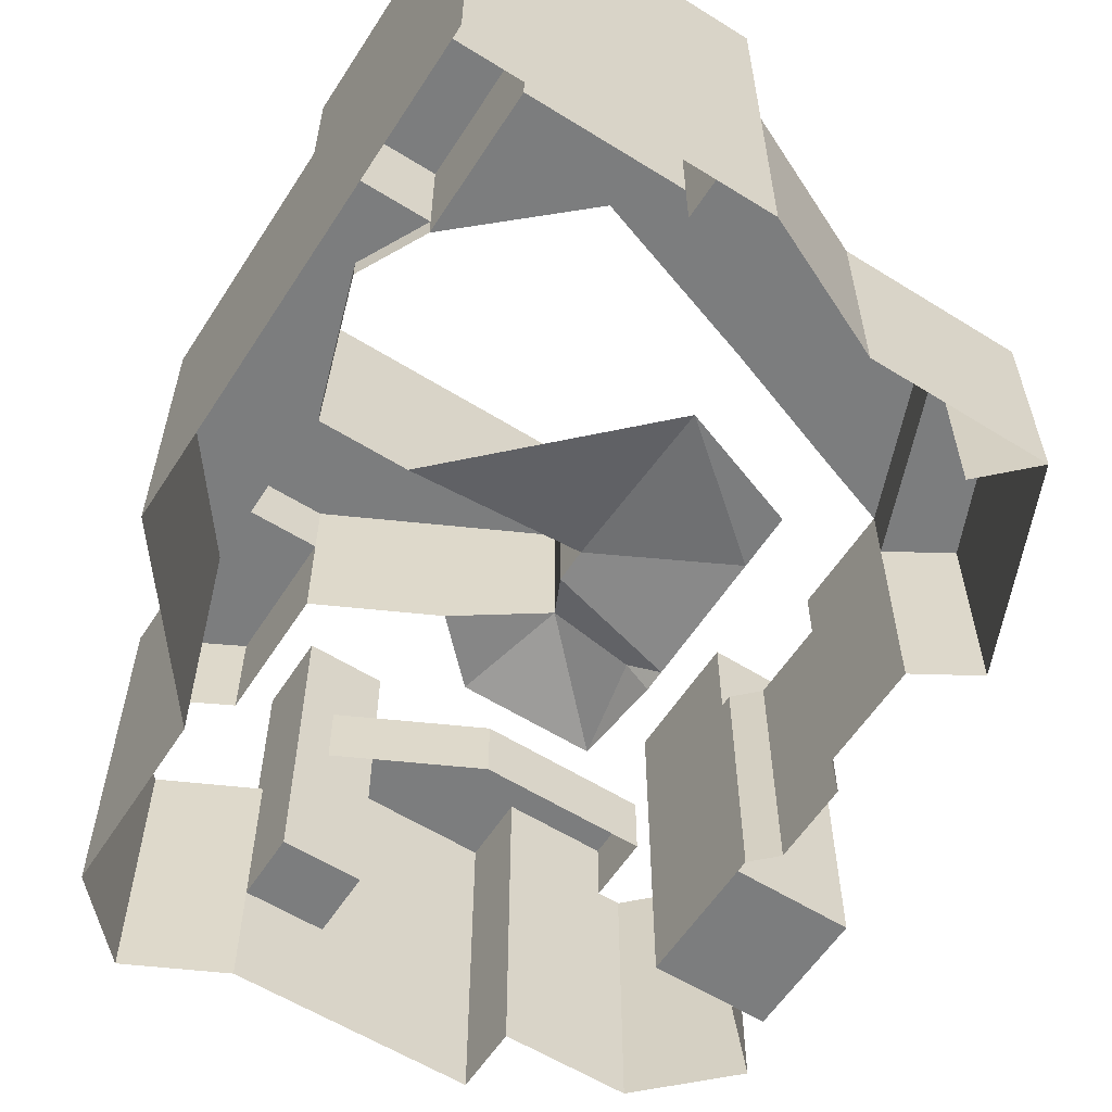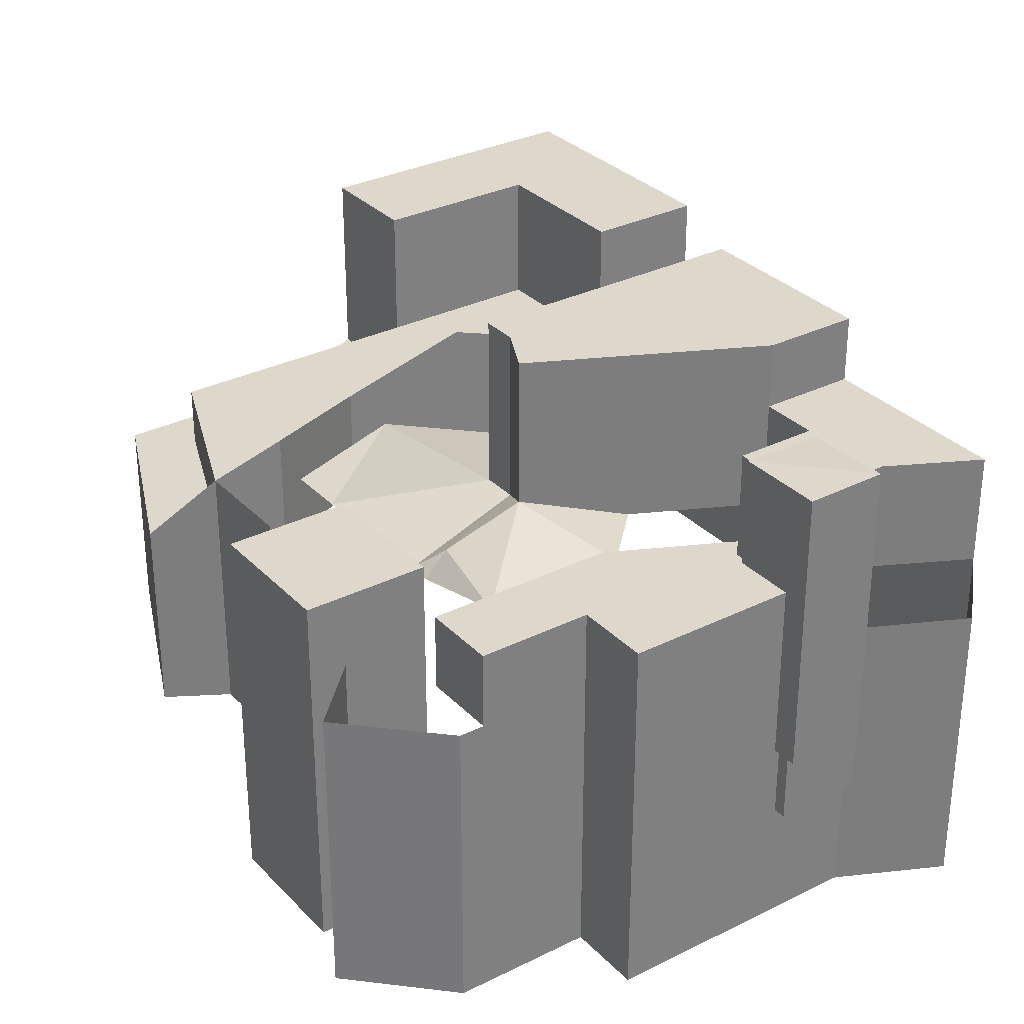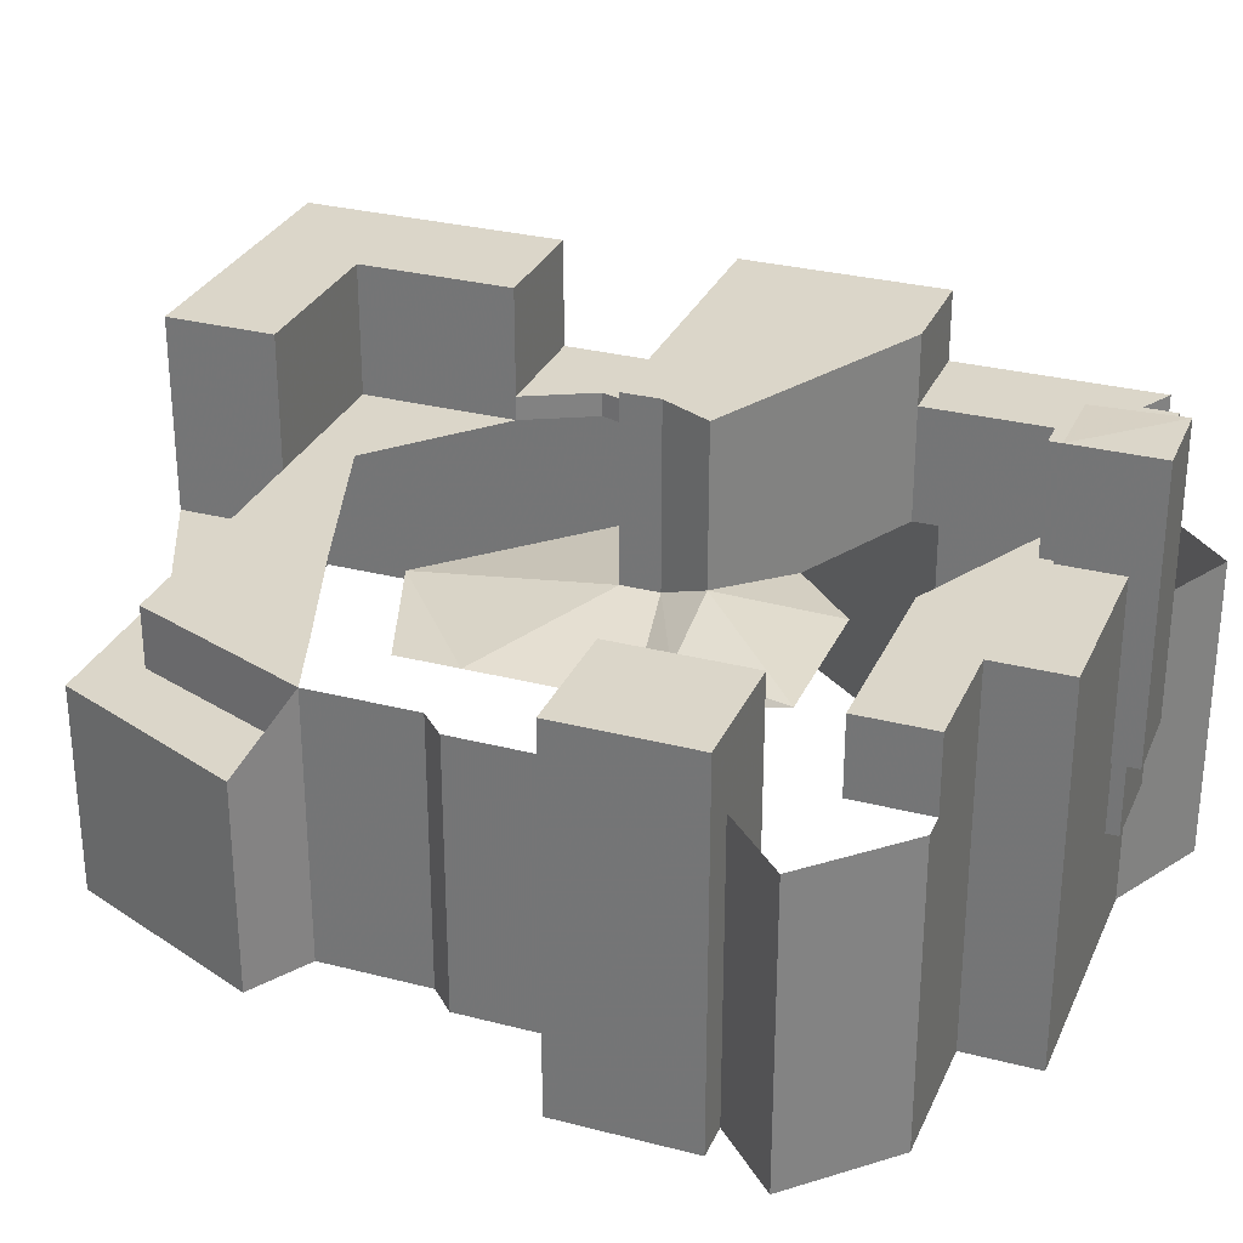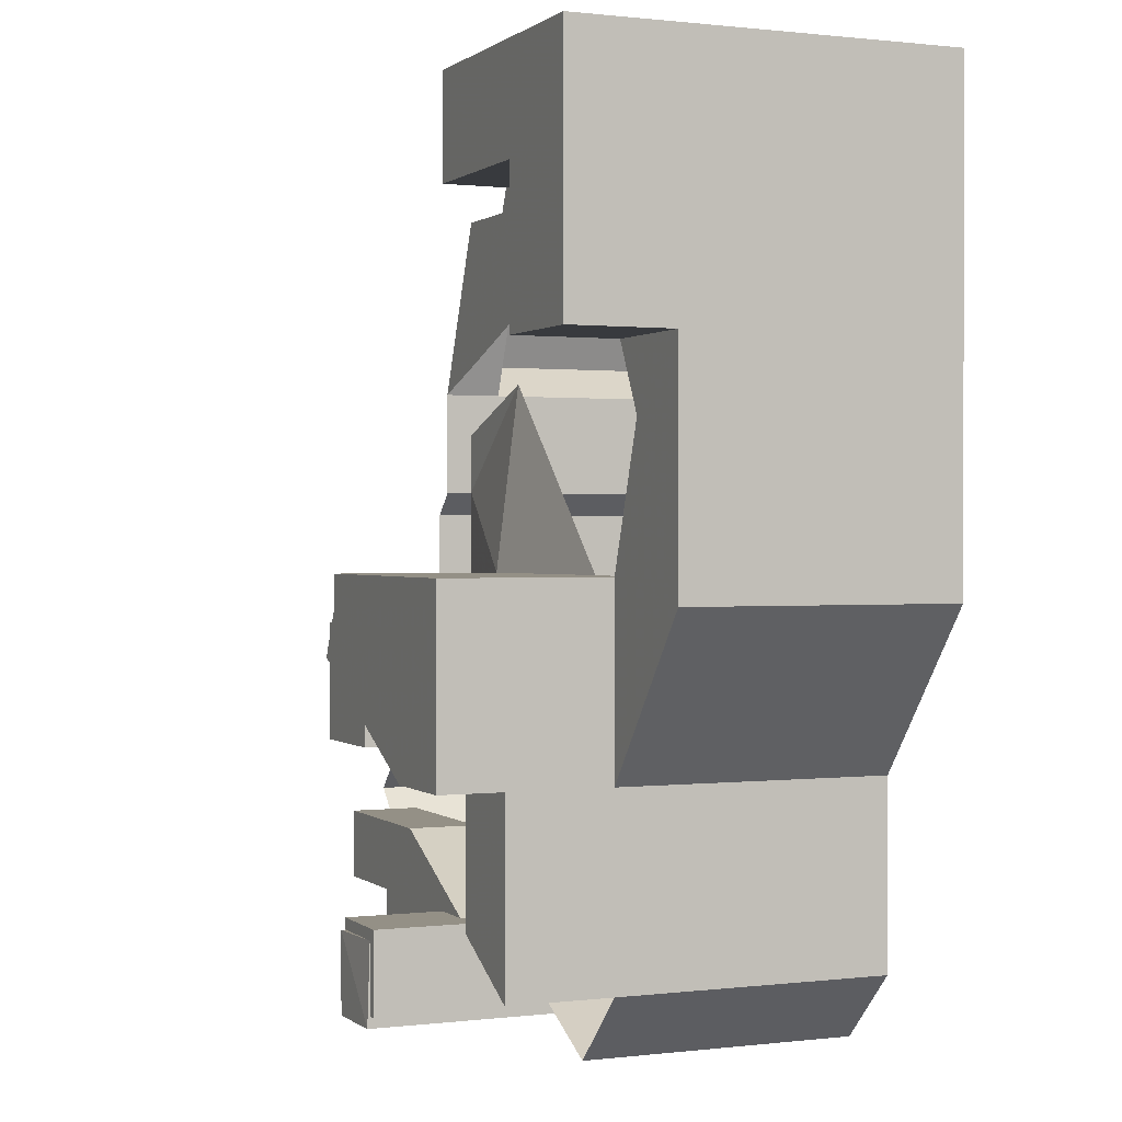
<metadata>
{"format":"obj","ext":"obj","renderer":"f3d","projection":"perspective","resolution":1024,"background":"white","views":[{"elev":-59.0,"azim":147.3,"up":"+Z"},{"elev":31.2,"azim":-35.3,"up":"+Z"},{"elev":29.7,"azim":-69.2,"up":"+Z"},{"elev":0.6,"azim":66.6,"up":"+Y"}]}
</metadata>
<code>
g Chap01_M203_P4_Rock_Up_Del
v 0.46 -0.05 0.12
v 0.46 -0.04 0.12
v 0.46 0.07 0.12
v 0.63 0.16 0.12
v 0.79 2.861e-08 0.12
v 0.63 2.861e-08 0.14
v 0.61 -0.07 0.16
v 0.52 -0.16 0.14
v 0.54 -0.07 0.14
v 0.6549 -0.2907 0.2868
v 0.6549 -0.2907 0.05819
v 0.7202 -0.2899 0.2846
v 0.46 0.16 -0.1
v 0.41 0.19 -0.1
v 0.41 0.19 0.07
v 0.46 0.16 0.12
v 0.46 0.16 0.07
v 0.46 0.16 -0.1
v 0.46 0.07 0.12
v 0.46 0.07 -0.1
v 0.39 -0.16 0.14
v 0.39 -0.16 0.12
v 0.46 -0.16 0.14
v 0.46 -0.16 0.12
v 0.39 -0.16 -0.1
v 0.46 -0.16 -0.1
v 0.34 -0.21 0.14
v 0.34 -0.21 0.12
v 0.39 -0.16 0.14
v 0.39 -0.16 0.12
v 0.34 -0.21 -0.1
v 0.39 -0.16 -0.1
v 0.46 -0.07 0.12
v 0.46 -0.16 0.14
v 0.46 -0.16 0.12
v 0.46 -0.16 -0.1
v 0.46 -0.07 -0.1
v 0.46 -0.05 0.12
v 0.46 -0.05 -0.1
v 0.46 -0.04 0.12
v 0.46 -0.04 -0.1
v 0.41 -0.28 -0.1
v 0.39 -0.26 -0.1
v 0.41 -0.28 0.12
v 0.39 -0.26 0.12
v 0.34 -0.21 -0.1
v 0.41 -0.28 0.14
v 0.34 -0.21 0.12
v 0.39 -0.26 0.14
v 0.34 -0.21 0.14
v 0.43 -0.28 0.12
v 0.43 -0.28 -0.1
v 0.41 -0.28 -0.1
v 0.41 -0.28 0.12
v 0.43 -0.28 0.14
v 0.41 -0.28 0.14
v 0.52 -0.28 -0.1
v 0.43 -0.28 -0.1
v 0.52 -0.28 0.14
v 0.43 -0.28 0.2
v 0.52 -0.28 0.2
v 0.98 0.31 0.23
v 0.98 0.31 0.14
v 0.88 0.31 0.23
v 0.88 0.31 0.14
v 0.74 0.31 0.23
v 0.74 0.31 0.14
v 0.88 0.31 0.12
v 0.74 0.31 0.12
v 0.88 0.31 0.23
v 0.88 0.31 0.14
v 0.98 0.31 0.23
v 0.98 0.31 0.14
v 0.48 0.35 -0.1
v 0.52 0.31 -0.1
v 0.48 0.35 0.07
v 0.52 0.31 0.07
v 0.52 -0.16 0.14
v 0.52 -0.07 0.12
v 0.54 -0.07 0.14
v 0.52 -0.05 0.12
v 0.69 -0.11 0.14
v 0.64 -0.16 0.14
v 0.61 -0.07 0.16
v 0.52 -0.16 0.14
v 0.44 0.05 -0.1
v 0.44 0.05 0.12
v 0.44 -0.02 -0.1
v 0.44 -0.02 0.12
v 0.46 0.07 -0.1
v 0.46 0.07 0.12
v 0.44 0.05 -0.1
v 0.44 0.05 0.12
v 0.44 -0.02 -0.1
v 0.44 -0.02 0.12
v 0.46 -0.04 -0.1
v 0.46 -0.04 0.12
v 0.52 -0.05 0.12
v 0.63 -0.03 0.14
v 0.54 -0.07 0.14
v 0.61 -0.07 0.16
v 0.58 -0.22 0.2
v 0.58 -0.22 0.14
v 0.7 -0.28 0.2
v 0.7 -0.28 0.14
v 0.43 -0.22 0.2
v 0.52 -0.22 0.2
v 0.43 -0.28 0.2
v 0.52 -0.28 0.2
v 0.58 -0.22 0.2
v 0.7 -0.28 0.2
v 0.52 -0.34 0.2
v 0.7291 -0.34 0.2
v 0.7291 -0.28 0.2
v 0.52 -0.34 -0.1
v 0.52 -0.34 0.14
v 0.7291 -0.34 -0.1
v 0.7291 -0.34 0.14
v 0.52 -0.34 0.2
v 0.7291 -0.34 0.2
v 0.43 -0.28 0.2
v 0.43 -0.28 0.14
v 0.43 -0.22 0.2
v 0.43 -0.22 0.14
v 0.52 -0.22 0.14
v 0.58 -0.22 0.14
v 0.58 -0.22 0.2
v 0.52 -0.22 0.2
v 0.43 -0.22 0.14
v 0.43 -0.22 0.2
v 0.46 0.16 0.12
v 0.52 0.31 0.12
v 0.52 0.1807 0.12
v 0.63 0.22 0.12
v 0.63 0.31 0.12
v 0.74 0.31 0.12
v 0.78 0.27 0.12
v 0.88 0.31 0.12
v 0.88 0.18 0.12
v 0.52 0.31 0.12
v 0.46 0.16 0.12
v 0.52 0.31 0.07
v 0.46 0.16 0.07
v 0.63 -0.03 0.14
v 0.52 -0.05 0.12
v 0.63 2.861e-08 0.14
v 0.52 0.07 0.12
v 0.63 2.861e-08 0.14
v 0.52 0.07 0.12
v 0.63 0.16 0.12
v 0.52 0.1207 0.12
v 0.79 -0.2781 0.23
v 0.79 -0.2781 0.14
v 0.79 -0.16 0.23
v 0.79 -0.16 0.14
v 0.69 -0.11 0.2846
v 0.79 -0.16 0.2846
v 0.79 -0.16 0.23
v 0.69 -0.11 0.23
v 0.79 -0.16 0.14
v 0.61 -0.07 0.2846
v 0.69 -0.11 0.14
v 0.61 -0.07 0.23
v 0.61 -0.07 0.16
v 0.87 -0.16 0.2846
v 0.87 -0.16 0.23
v 0.79 -0.16 0.2846
v 0.79 -0.16 0.23
v 0.87 -0.32 0.23
v 0.79 -0.2781 0.23
v 0.87 -0.16 0.23
v 0.79 -0.16 0.23
v 0.87 -0.32 0.23
v 0.87 -0.32 0.14
v 0.79 -0.2781 0.23
v 0.79 -0.2781 0.14
v 0.63 2.861e-08 0.14
v 0.63 2.861e-08 0.23
v 0.63 -0.03 0.14
v 0.63 -0.03 0.23
v 0.63 2.861e-08 0.2846
v 0.63 -0.03 0.2846
v 0.63 -0.03 0.14
v 0.63 -0.03 0.23
v 0.61 -0.07 0.16
v 0.61 -0.07 0.23
v 0.63 -0.03 0.2846
v 0.61 -0.07 0.2846
v 0.87 -0.16 0.2846
v 0.87 2.861e-08 0.2846
v 0.87 2.861e-08 0.23
v 0.87 -0.16 0.23
v 0.87 2.861e-08 0.14
v 0.87 -0.16 0.14
v 0.87 -0.32 0.23
v 0.87 -0.32 0.14
v 0.87 -0.16 -0.1
v 0.87 -0.32 -0.1
v 0.52 -0.28 0.2
v 0.52 -0.34 0.2
v 0.52 -0.34 0.14
v 0.52 -0.28 0.14
v 0.52 -0.28 -0.1
v 0.52 -0.34 -0.1
v 0.7291 -0.34 0.2
v 0.7291 -0.28 0.2
v 0.7291 -0.34 0.14
v 0.7291 -0.28 0.14
v 0.36 -0.05 0.2
v 0.36 -0.16 0.2
v 0.36 -0.05 -0.1
v 0.36 -0.16 -0.1
v 0.46 -0.05 0.2
v 0.36 -0.05 0.2
v 0.46 -0.05 -0.1
v 0.36 -0.05 -0.1
v 0.46 -0.16 0.2
v 0.46 -0.05 0.2
v 0.46 -0.16 -0.1
v 0.46 -0.05 -0.1
v 0.36 -0.16 0.2
v 0.46 -0.16 0.2
v 0.36 -0.16 -0.1
v 0.46 -0.16 -0.1
v 0.46 -0.16 -0.1
v 0.46 -0.05 -0.1
v 0.36 -0.16 -0.1
v 0.36 -0.05 -0.1
v 0.36 -0.16 0.2
v 0.36 -0.05 0.2
v 0.46 -0.16 0.2
v 0.46 -0.05 0.2
v 0.81 -0.38 -0.1
v 0.81 -0.38 0.14
v 0.87 -0.32 -0.1
v 0.87 -0.32 0.14
v 0.7291 -0.34 -0.1
v 0.7291 -0.34 0.14
v 0.81 -0.38 -0.1
v 0.81 -0.38 0.14
v 0.69 -0.11 0.2846
v 0.61 -0.07 0.2846
v 0.63 -0.03 0.2846
v 0.63 2.861e-08 0.2846
v 0.79 -0.16 0.2846
v 0.87 2.861e-08 0.2846
v 0.87 -0.16 0.2846
v 0.63 2.861e-08 0.2846
v 0.63 2.861e-08 0.23
v 0.87 2.861e-08 0.2846
v 0.87 2.861e-08 0.23
v 0.87 2.861e-08 0.14
v 0.79 2.861e-08 0.14
v 0.63 2.861e-08 0.14
v 0.79 2.861e-08 0.12
v 0.87 2.861e-08 0.12
v 0.98 2.861e-08 -0.1
v 0.98 -0.02 -0.1
v 0.98 -0.02 0.14
v 0.98 2.861e-08 0.14
v 0.98 0.1207 -0.1
v 0.98 0.1207 0.14
v 0.98 0.18 -0.1
v 0.98 0.18 0.14
v 0.98 0.31 0.14
v 0.98 0.31 -0.1
v 0.98 0.18 0.23
v 0.98 0.31 0.23
v 0.98 0.35 -0.1
v 0.98 0.35 0.23
v 0.98 0.35 0.12
v 0.98 0.35 0.14
v 0.98 0.3999 0.14
v 0.98 0.3999 0.23
v 0.98 0.3999 0.12
v 0.98 0.3999 -0.1
v 0.98 -0.02 -0.1
v 0.87 -0.16 -0.1
v 0.98 -0.02 0.14
v 0.87 -0.16 0.14
v 0.87 2.861e-08 0.14
v 0.98 -0.02 0.14
v 0.87 -0.16 0.14
v 0.98 2.861e-08 0.14
v 0.91 0.1207 0.14
v 0.98 0.1207 0.14
v 0.98 0.18 0.14
v 0.88 0.18 0.14
v 0.87 2.861e-08 0.14
v 0.87 2.861e-08 0.12
v 0.91 0.1207 0.14
v 0.91 0.1207 0.12
v 0.88 0.31 0.12
v 0.88 0.31 0.14
v 0.88 0.18 0.12
v 0.88 0.18 0.14
v 0.88 0.31 0.23
v 0.88 0.18 0.23
v 0.91 0.1207 0.14
v 0.91 0.1207 0.12
v 0.88 0.18 0.14
v 0.88 0.18 0.12
v 0.74 0.3999 -0.1
v 0.74 0.3999 0.07
v 0.63 0.35 -0.1
v 0.63 0.35 0.07
v 0.63 0.35 0.07
v 0.74 0.3999 0.07
v 0.74 0.31 0.07
v 0.63 0.31 0.07
v 0.52 0.31 0.07
v 0.48 0.35 0.07
v 0.46 0.16 0.07
v 0.41 0.19 0.07
v 0.48 0.35 0.07
v 0.98 0.31 0.23
v 0.98 0.18 0.23
v 0.88 0.18 0.23
v 0.88 0.31 0.23
v 0.74 0.35 0.23
v 0.74 0.31 0.23
v 0.98 0.35 0.23
v 0.98 0.3999 0.23
v 0.74 0.3999 0.23
v 0.98 0.18 0.23
v 0.98 0.18 0.14
v 0.88 0.18 0.23
v 0.88 0.18 0.14
v 0.63 0.31 0.07
v 0.74 0.31 0.07
v 0.74 0.31 0.12
v 0.63 0.31 0.12
v 0.52 0.31 0.07
v 0.52 0.31 0.12
v 0.48 0.35 0.07
v 0.41 0.19 0.07
v 0.48 0.35 -0.1
v 0.41 0.19 -0.1
v 0.74 0.3999 -0.1
v 0.98 0.3999 -0.1
v 0.98 0.3999 0.12
v 0.74 0.3999 0.07
v 0.74 0.3999 0.12
v 0.98 0.3999 0.14
v 0.74 0.3999 0.14
v 0.98 0.3999 0.23
v 0.74 0.3999 0.23
v 0.63 0.35 -0.1
v 0.63 0.35 0.07
v 0.48 0.35 -0.1
v 0.48 0.35 0.07
v 0.7291 -0.28 0.2
v 0.7 -0.28 0.2
v 0.7291 -0.28 0.14
v 0.7 -0.28 0.14
v 0.6549 -0.3607 0.2868
v 0.6549 -0.2907 0.2868
v 0.7202 -0.3599 0.2868
v 0.7202 -0.2899 0.2846
v 0.7202 -0.35 0.2846
v 0.7291 -0.35 0.2846
v 0.7291 -0.28 0.2846
v 0.6591 -0.28 0.2846
v 0.6591 -0.2899 0.2846
v 0.6549 -0.3607 0.05819
v 0.6549 -0.2907 0.05819
v 0.6549 -0.3607 0.2868
v 0.6549 -0.2907 0.2868
v 0.7202 -0.3599 0.2868
v 0.7202 -0.3599 0.05819
v 0.6549 -0.3607 0.2868
v 0.6549 -0.3607 0.05819
v 0.7202 -0.35 0.2846
v 0.7202 -0.35 0.05819
v 0.7202 -0.3599 0.05819
v 0.7202 -0.3599 0.2868
v 0.7202 -0.2899 0.2846
v 0.6591 -0.35 0.05819
v 0.6591 -0.2899 0.05819
v 0.6549 -0.2907 0.05819
v 0.6549 -0.3607 0.05819
v 0.7202 -0.3599 0.05819
v 0.7202 -0.35 0.05819
v 0.7202 -0.35 0.2846
v 0.7291 -0.35 0.2846
v 0.7202 -0.35 0.05819
v 0.7291 -0.35 0
v 0.6591 -0.35 0
v 0.6591 -0.35 0.05819
v 0.6591 -0.2899 0.2846
v 0.6591 -0.2899 0.05819
v 0.6591 -0.28 0.2846
v 0.6591 -0.28 -4.547e-15
v 0.6591 -0.35 0
v 0.6591 -0.35 0.05819
v 0.7291 -0.35 0.2846
v 0.7291 -0.28 0.2846
v 0.7291 -0.35 0
v 0.7291 -0.28 -4.547e-15
v 0.6591 -0.35 0
v 0.7291 -0.35 0
v 0.6591 -0.28 -4.547e-15
v 0.7291 -0.28 -4.547e-15
v 0.6591 -0.28 0.2846
v 0.6591 -0.28 -4.547e-15
v 0.7291 -0.28 0.2846
v 0.7291 -0.28 -4.547e-15
v 0.74 0.3999 0.23
v 0.74 0.35 0.23
v 0.74 0.35 0.14
v 0.74 0.31 0.23
v 0.74 0.3999 0.14
v 0.74 0.31 0.14
v 0.74 0.35 0.12
v 0.74 0.3999 0.12
v 0.74 0.31 0.12
v 0.74 0.3999 0.07
v 0.74 0.31 0.07
g Chap01_M203_P4_Rock_Up_Del_0
f 3 2 1
f 6 5 4
f 9 8 7
f 12 11 10
f 15 14 13
f 17 15 16
f 16 15 18
f 19 16 18
f 19 18 20
f 23 22 21
f 23 24 22
f 24 25 22
f 24 26 25
f 29 28 27
f 29 30 28
f 30 31 28
f 30 32 31
f 35 34 33
f 33 36 35
f 33 37 36
f 37 33 38
f 37 38 39
f 39 38 40
f 39 40 41
f 44 43 42
f 44 45 43
f 46 43 45
f 47 45 44
f 48 46 45
f 47 49 45
f 48 45 50
f 49 50 45
f 53 52 51
f 53 51 54
f 54 51 55
f 54 55 56
f 55 58 57
f 55 57 59
f 60 55 59
f 60 59 61
f 64 63 62
f 64 65 63
f 65 64 66
f 65 66 67
f 68 65 67
f 68 67 69
f 72 71 70
f 72 73 71
f 76 75 74
f 76 77 75
f 80 79 78
f 80 81 79
f 84 83 82
f 84 85 83
f 88 87 86
f 88 89 87
f 92 91 90
f 92 93 91
f 96 95 94
f 96 97 95
f 100 99 98
f 100 101 99
f 104 103 102
f 104 105 103
f 108 107 106
f 108 109 107
f 109 110 107
f 109 111 110
f 112 111 109
f 112 113 111
f 113 114 111
f 117 116 115
f 117 118 116
f 118 119 116
f 118 120 119
f 123 122 121
f 123 124 122
f 127 126 125
f 127 125 128
f 128 125 129
f 128 129 130
f 133 132 131
f 132 133 134
f 132 134 135
f 134 136 135
f 134 137 136
f 137 138 136
f 137 139 138
f 142 141 140
f 142 143 141
f 146 145 144
f 146 147 145
f 150 149 148
f 150 151 149
f 154 153 152
f 154 155 153
f 158 157 156
f 158 156 159
f 160 158 159
f 159 156 161
f 160 159 162
f 159 161 163
f 159 164 162
f 159 163 164
f 167 166 165
f 167 168 166
f 171 170 169
f 171 172 170
f 175 174 173
f 175 176 174
f 179 178 177
f 179 180 178
f 180 181 178
f 180 182 181
f 185 184 183
f 185 186 184
f 186 187 184
f 186 188 187
f 191 190 189
f 191 189 192
f 193 191 192
f 193 192 194
f 194 192 195
f 194 195 196
f 196 197 194
f 196 198 197
f 201 200 199
f 202 201 199
f 202 203 201
f 203 204 201
f 207 206 205
f 207 208 206
f 211 210 209
f 211 212 210
f 215 214 213
f 215 216 214
f 219 218 217
f 219 220 218
f 223 222 221
f 223 224 222
f 227 226 225
f 227 228 226
f 231 230 229
f 231 232 230
f 235 234 233
f 235 236 234
f 239 238 237
f 239 240 238
f 243 242 241
f 241 244 243
f 241 245 244
f 245 246 244
f 245 247 246
f 250 249 248
f 250 251 249
f 249 251 252
f 253 249 252
f 253 254 249
f 253 255 254
f 252 255 253
f 252 256 255
f 259 258 257
f 259 257 260
f 260 257 261
f 260 261 262
f 262 261 263
f 262 263 264
f 264 263 265
f 263 266 265
f 265 267 264
f 265 268 267
f 265 266 269
f 270 268 265
f 269 271 265
f 265 272 270
f 265 271 272
f 270 272 273
f 273 272 271
f 273 274 270
f 273 271 275
f 269 275 271
f 269 276 275
f 279 278 277
f 279 280 278
f 283 282 281
f 281 282 284
f 284 285 281
f 284 286 285
f 285 286 287
f 285 287 288
f 291 290 289
f 291 292 290
f 295 294 293
f 295 296 294
f 296 297 294
f 296 298 297
f 301 300 299
f 301 302 300
f 305 304 303
f 305 306 304
f 309 308 307
f 309 307 310
f 307 311 310
f 307 312 311
f 311 314 313
f 311 315 314
f 318 317 316
f 318 316 319
f 320 319 316
f 320 321 319
f 316 322 320
f 320 322 323
f 323 324 320
f 327 326 325
f 327 328 326
f 331 330 329
f 331 329 332
f 332 329 333
f 332 333 334
f 337 336 335
f 337 338 336
f 341 340 339
f 339 342 341
f 341 342 343
f 343 344 341
f 343 345 344
f 345 346 344
f 345 347 346
f 350 349 348
f 350 351 349
f 354 353 352
f 354 355 353
f 358 357 356
f 358 359 357
f 361 359 360
f 361 362 359
f 363 359 362
f 363 364 359
f 367 366 365
f 367 368 366
f 371 370 369
f 371 372 370
f 375 374 373
f 375 373 376
f 373 377 376
f 380 379 378
f 380 378 381
f 378 382 381
f 378 383 382
f 386 385 384
f 386 387 385
f 386 388 387
f 386 389 388
f 392 391 390
f 392 393 391
f 394 391 393
f 394 395 391
f 398 397 396
f 398 399 397
f 402 401 400
f 402 403 401
f 406 405 404
f 406 407 405
f 410 409 408
f 410 411 409
f 408 412 410
f 413 411 410
f 414 410 412
f 414 413 410
f 415 414 412
f 414 416 413
f 415 417 414
f 414 418 416
f 414 417 418

</code>
